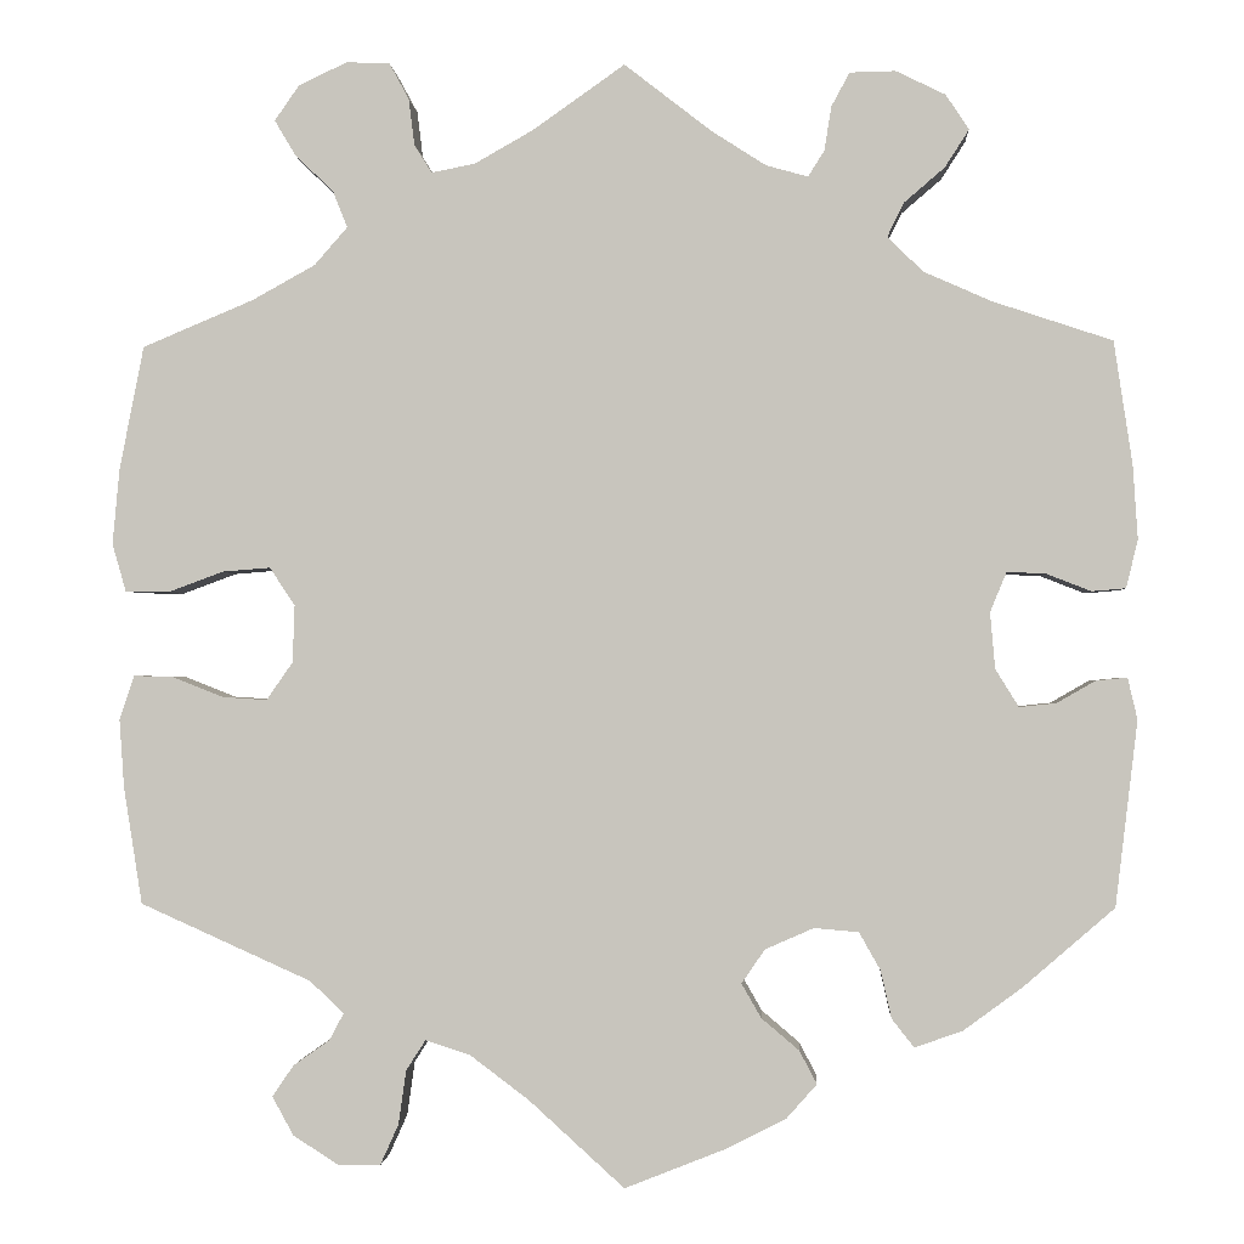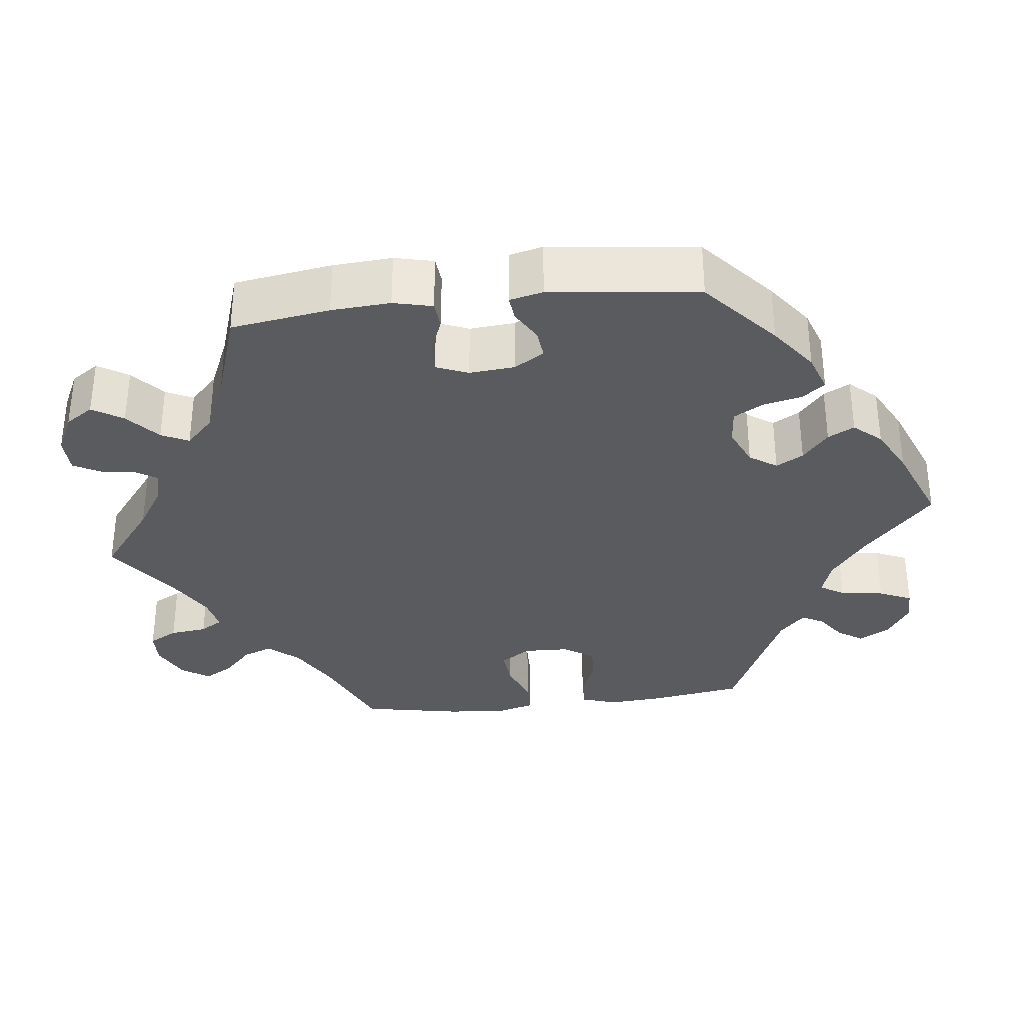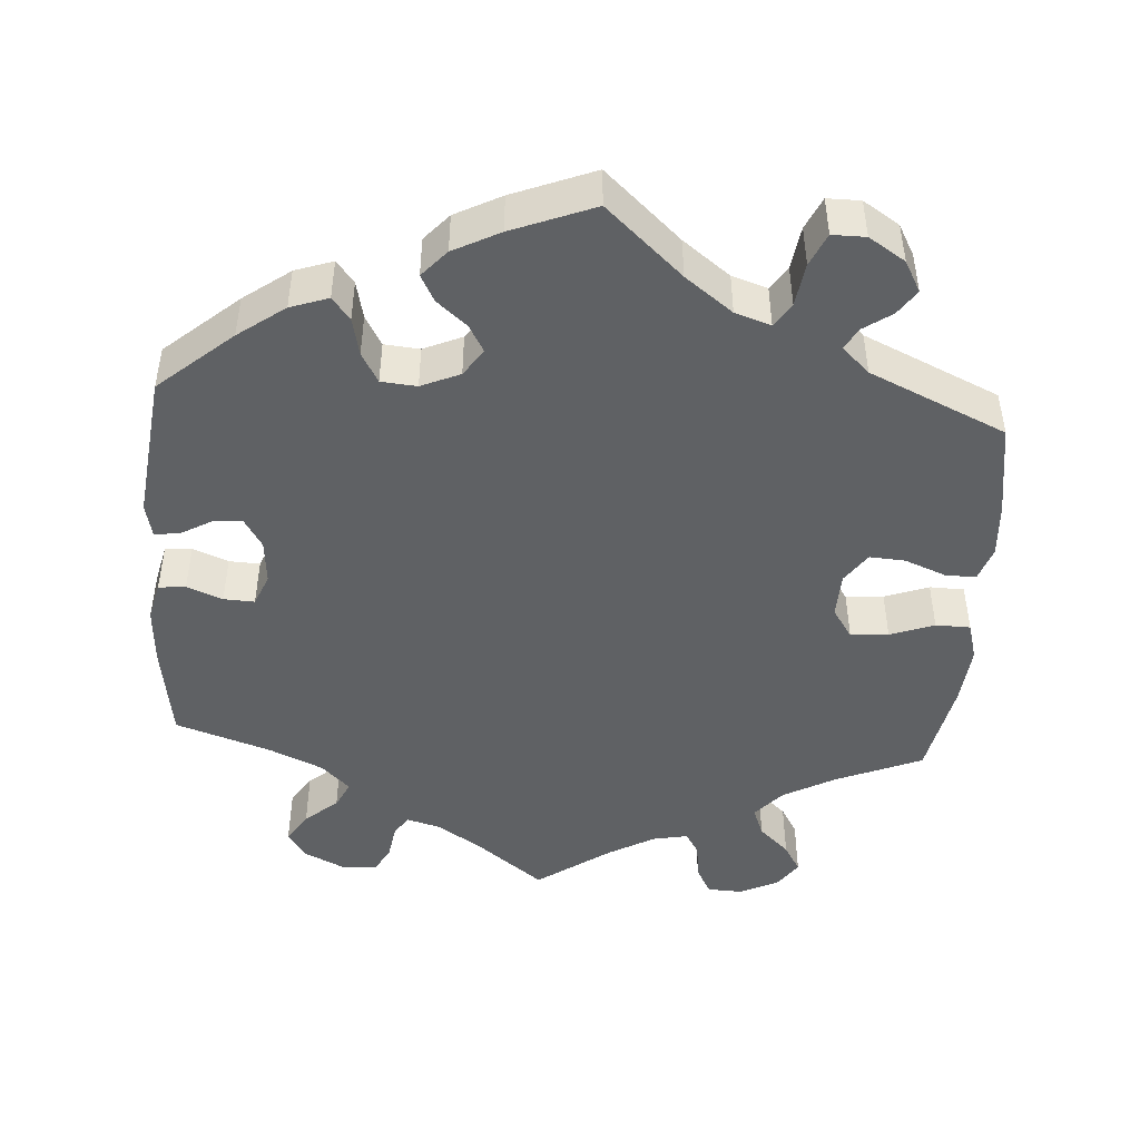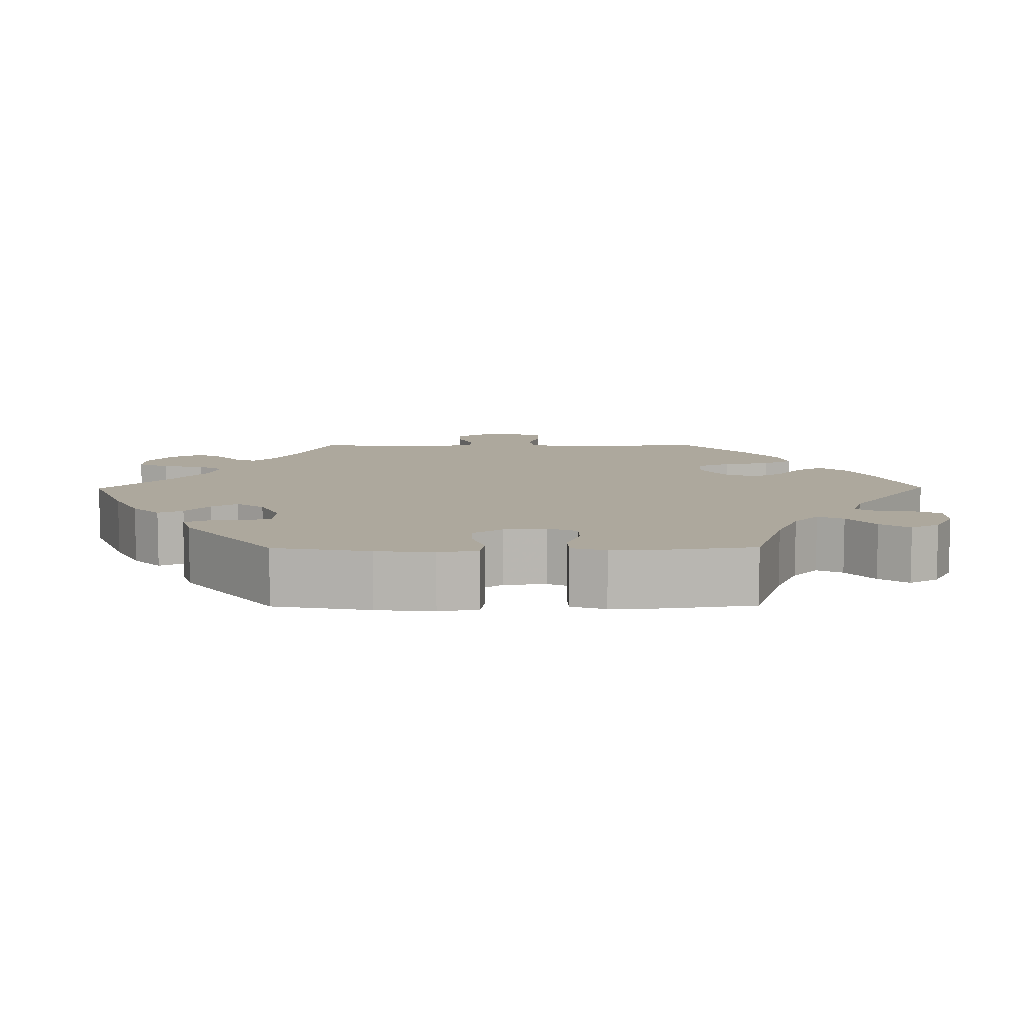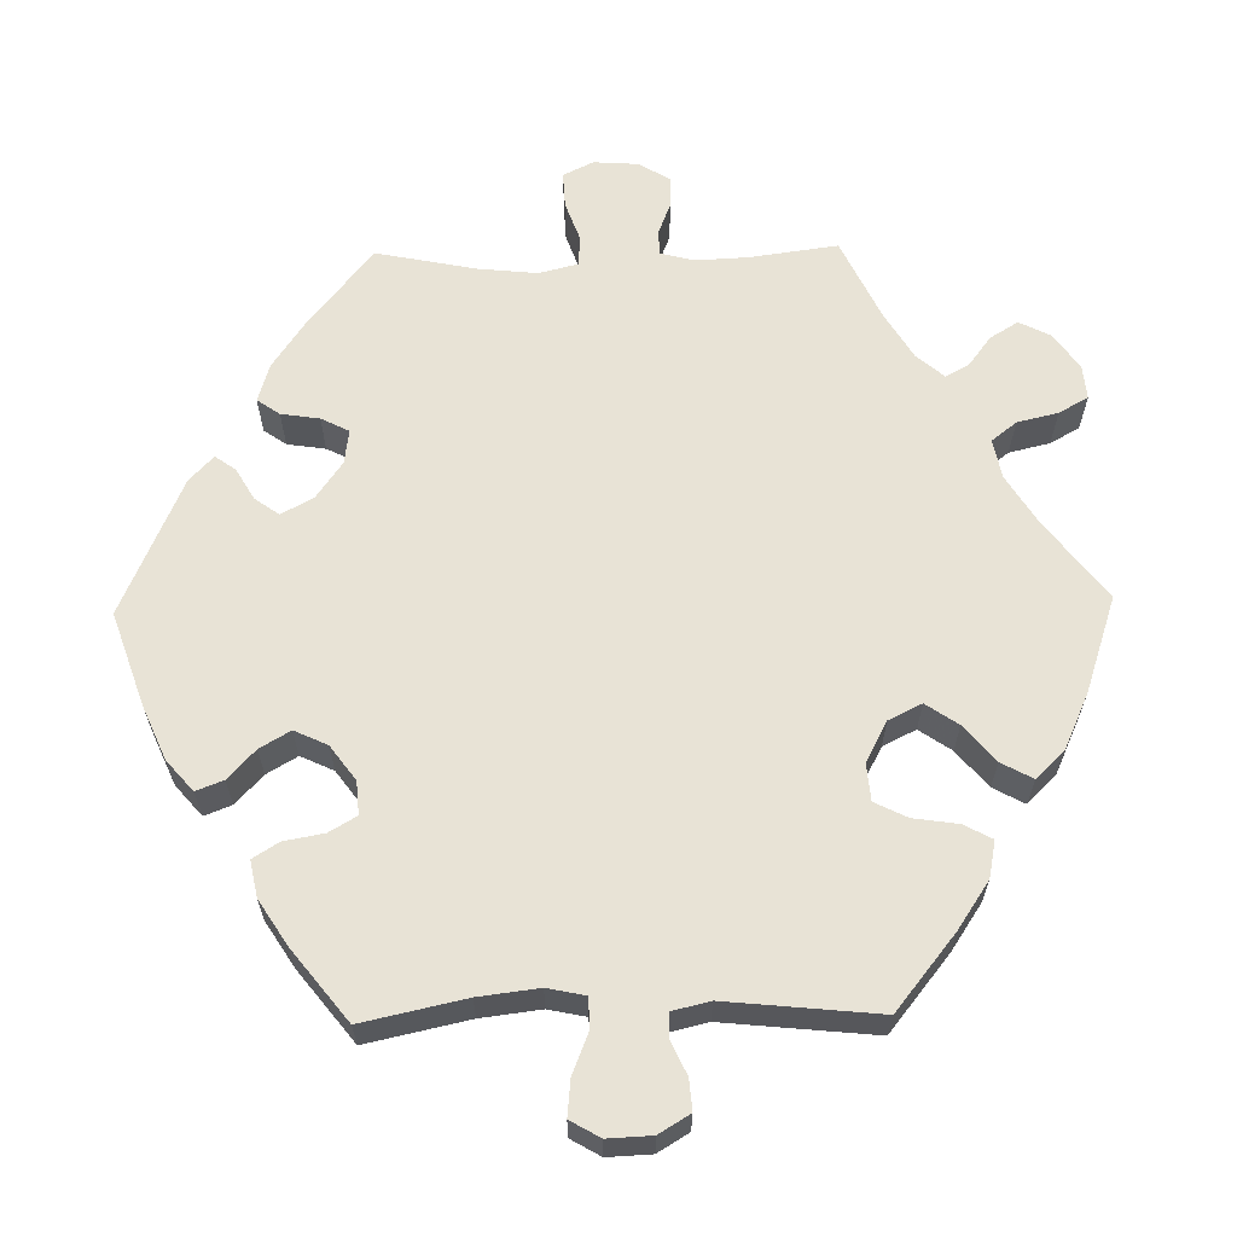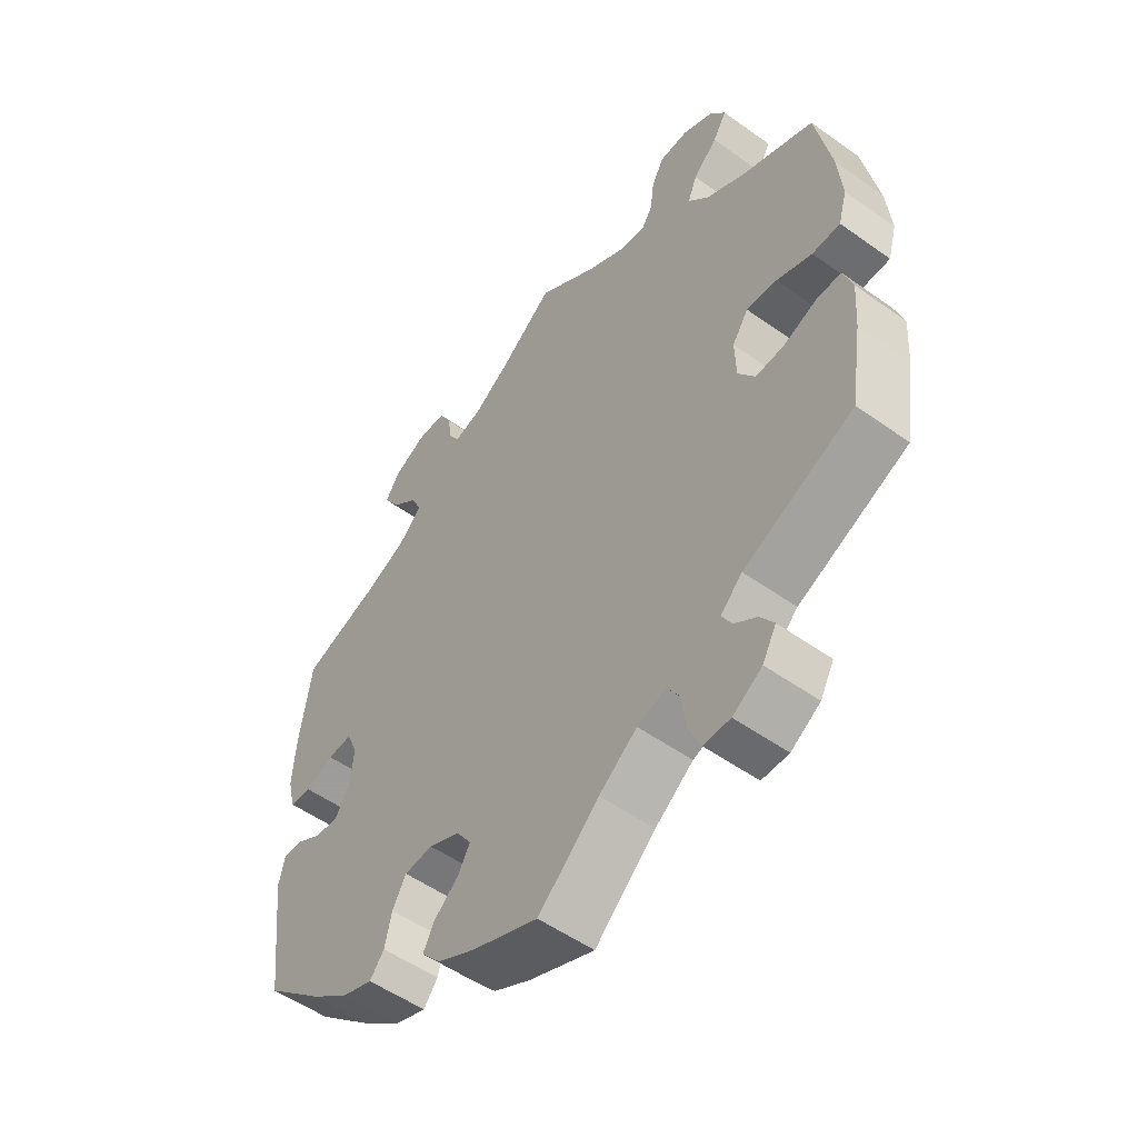
<metadata>
{"format":"obj","ext":"obj","renderer":"f3d","projection":"perspective","resolution":1024,"background":"white","views":[{"elev":-1.2,"azim":3.3,"up":"+Z"},{"elev":-33.0,"azim":96.8,"up":"+Y"},{"elev":-46.6,"azim":176.0,"up":"+Y"},{"elev":8.7,"azim":149.4,"up":"+Y"},{"elev":62.5,"azim":-151.1,"up":"+Y"},{"elev":-53.0,"azim":-127.4,"up":"+Z"}]}
</metadata>
<code>
v -0.098 0.07 -0.489
v -0.159 0.07 -0.443
v -0.205 0.07 -0.428
v -0.225 0.07 -0.459
v -0.233 0.07 -0.515
v -0.252 0.07 -0.557
v -0.295 0.07 -0.557
v -0.342 0.07 -0.527
v -0.364 0.07 -0.487
v -0.342 0.07 -0.455
v -0.305 0.07 -0.429
v -0.29 0.07 -0.401
v -0.325 0.07 -0.368
v -0.501 0.07 -0.289
v -0.52 0.07 -0.169
v -0.525 0.07 -0.098
v -0.51 0.07 -0.053
v -0.47 0.07 -0.054
v -0.417 0.07 -0.075
v -0.371 0.07 -0.078
v -0.344 0.07 -0.039
v -0.342 0.07 0.02
v -0.368 0.07 0.059
v -0.417 0.07 0.055
v -0.474 0.07 0.034
v -0.519 0.07 0.035
v -0.533 0.07 0.084
v -0.526 0.07 0.161
v -0.501 0.07 0.289
v -0.387 0.07 0.337
v -0.322 0.07 0.373
v -0.288 0.07 0.412
v -0.303 0.07 0.45
v -0.342 0.07 0.487
v -0.364 0.07 0.524
v -0.339 0.07 0.56
v -0.289 0.07 0.584
v -0.244 0.07 0.582
v -0.224 0.07 0.545
v -0.218 0.07 0.497
v -0.2 0.07 0.468
v -0.155 0.07 0.477
v -0.095 0.07 0.511
v 0 0.07 0.578
v 0.09 0.07 0.508
v 0.146 0.07 0.472
v 0.189 0.07 0.46
v 0.206 0.07 0.487
v 0.213 0.07 0.532
v 0.232 0.07 0.567
v 0.279 0.07 0.568
v 0.33 0.07 0.543
v 0.354 0.07 0.507
v 0.329 0.07 0.468
v 0.287 0.07 0.432
v 0.27 0.07 0.397
v 0.307 0.07 0.361
v 0.377 0.07 0.33
v 0.5 0.07 0.289
v 0.519 0.07 0.162
v 0.524 0.07 0.086
v 0.512 0.07 0.036
v 0.477 0.07 0.033
v 0.431 0.07 0.051
v 0.391 0.07 0.053
v 0.374 0.07 0.012
v 0.379 0.07 -0.046
v 0.403 0.07 -0.085
v 0.441 0.07 -0.081
v 0.481 0.07 -0.058
v 0.513 0.07 -0.055
v 0.523 0.07 -0.098
v 0.5 0.07 -0.289
v 0.405 0.07 -0.371
v 0.345 0.07 -0.415
v 0.296 0.07 -0.432
v 0.273 0.07 -0.403
v 0.262 0.07 -0.354
v 0.24 0.07 -0.315
v 0.194 0.07 -0.311
v 0.144 0.07 -0.333
v 0.12 0.07 -0.368
v 0.14 0.07 -0.403
v 0.179 0.07 -0.436
v 0.197 0.07 -0.47
v 0.166 0.07 -0.505
v 0.106 0.07 -0.536
v 0 0.07 -0.578
v -0.098 0 -0.489
v -0.159 0 -0.443
v -0.205 0 -0.428
v -0.225 0 -0.459
v -0.233 0 -0.515
v -0.252 0 -0.557
v -0.295 0 -0.557
v -0.342 0 -0.527
v -0.364 0 -0.487
v -0.342 0 -0.455
v -0.305 0 -0.429
v -0.29 0 -0.401
v -0.325 0 -0.368
v -0.501 0 -0.289
v -0.52 0 -0.169
v -0.525 0 -0.098
v -0.51 0 -0.053
v -0.47 0 -0.054
v -0.417 0 -0.075
v -0.371 0 -0.078
v -0.344 0 -0.039
v -0.342 0 0.02
v -0.368 0 0.059
v -0.417 0 0.055
v -0.474 0 0.034
v -0.519 0 0.035
v -0.533 0 0.084
v -0.526 0 0.161
v -0.501 0 0.289
v -0.387 0 0.337
v -0.322 0 0.373
v -0.288 0 0.412
v -0.303 0 0.45
v -0.342 0 0.487
v -0.364 0 0.524
v -0.339 0 0.56
v -0.289 0 0.584
v -0.244 0 0.582
v -0.224 0 0.545
v -0.218 0 0.497
v -0.2 0 0.468
v -0.155 0 0.477
v -0.095 0 0.511
v 0 0 0.578
v 0.09 0 0.508
v 0.146 0 0.472
v 0.189 0 0.46
v 0.206 0 0.487
v 0.213 0 0.532
v 0.232 0 0.567
v 0.279 0 0.568
v 0.33 0 0.543
v 0.354 0 0.507
v 0.329 0 0.468
v 0.287 0 0.432
v 0.27 0 0.397
v 0.307 0 0.361
v 0.377 0 0.33
v 0.5 0 0.289
v 0.519 0 0.162
v 0.524 0 0.086
v 0.512 0 0.036
v 0.477 0 0.033
v 0.431 0 0.051
v 0.391 0 0.053
v 0.374 0 0.012
v 0.379 0 -0.046
v 0.403 0 -0.085
v 0.441 0 -0.081
v 0.481 0 -0.058
v 0.513 0 -0.055
v 0.523 0 -0.098
v 0.5 0 -0.289
v 0.405 0 -0.371
v 0.345 0 -0.415
v 0.296 0 -0.432
v 0.273 0 -0.403
v 0.262 0 -0.354
v 0.24 0 -0.315
v 0.194 0 -0.311
v 0.144 0 -0.333
v 0.12 0 -0.368
v 0.14 0 -0.403
v 0.179 0 -0.436
v 0.197 0 -0.47
v 0.166 0 -0.505
v 0.106 0 -0.536
v 0 0 -0.578
f 87 88 1
f 86 87 1 2
f 83 84 85 86
f 82 83 86 2
f 81 82 2 3
f 80 81 3
f 75 76 77 78
f 75 78 79
f 74 75 79
f 73 74 79
f 72 73 79 80
f 69 70 71 72
f 68 69 72 80
f 61 62 63 64
f 61 64 65
f 58 59 60 61
f 57 58 61 65
f 56 57 65 66
f 52 53 54 55
f 52 55 56
f 51 52 56
f 48 49 50 51
f 47 48 51 56
f 46 47 56 66
f 43 44 45
f 42 43 45 46
f 41 42 46 66
f 37 38 39 40
f 37 40 41
f 36 37 41
f 33 34 35 36
f 32 33 36 41
f 31 32 41 66
f 27 28 29 30
f 24 25 26 27
f 23 24 27 30
f 22 23 30 31
f 16 17 18 19
f 16 19 20
f 13 14 15 16
f 12 13 16 20
f 8 9 10 11
f 8 11 12
f 7 8 12
f 4 5 6 7
f 3 4 7 12
f 67 68 80 3
f 21 22 31 66
f 20 21 66 67
f 3 12 20 67
f 89 176 175
f 90 89 175 174
f 174 173 172 171
f 90 174 171 170
f 91 90 170 169
f 91 169 168
f 166 165 164 163
f 167 166 163
f 167 163 162
f 167 162 161
f 168 167 161 160
f 160 159 158 157
f 168 160 157 156
f 152 151 150 149
f 153 152 149
f 149 148 147 146
f 153 149 146 145
f 154 153 145 144
f 143 142 141 140
f 144 143 140
f 144 140 139
f 139 138 137 136
f 144 139 136 135
f 154 144 135 134
f 133 132 131
f 134 133 131 130
f 154 134 130 129
f 128 127 126 125
f 129 128 125
f 129 125 124
f 124 123 122 121
f 129 124 121 120
f 154 129 120 119
f 118 117 116 115
f 115 114 113 112
f 118 115 112 111
f 119 118 111 110
f 107 106 105 104
f 108 107 104
f 104 103 102 101
f 108 104 101 100
f 99 98 97 96
f 100 99 96
f 100 96 95
f 95 94 93 92
f 100 95 92 91
f 91 168 156 155
f 154 119 110 109
f 155 154 109 108
f 155 108 100 91
f 1 89 90 2
f 2 90 91 3
f 3 91 92 4
f 4 92 93 5
f 5 93 94 6
f 6 94 95 7
f 7 95 96 8
f 8 96 97 9
f 9 97 98 10
f 10 98 99 11
f 11 99 100 12
f 12 100 101 13
f 13 101 102 14
f 14 102 103 15
f 15 103 104 16
f 16 104 105 17
f 17 105 106 18
f 18 106 107 19
f 19 107 108 20
f 20 108 109 21
f 21 109 110 22
f 22 110 111 23
f 23 111 112 24
f 24 112 113 25
f 25 113 114 26
f 26 114 115 27
f 27 115 116 28
f 28 116 117 29
f 29 117 118 30
f 30 118 119 31
f 31 119 120 32
f 32 120 121 33
f 33 121 122 34
f 34 122 123 35
f 35 123 124 36
f 36 124 125 37
f 37 125 126 38
f 38 126 127 39
f 39 127 128 40
f 40 128 129 41
f 41 129 130 42
f 42 130 131 43
f 43 131 132 44
f 44 132 133 45
f 45 133 134 46
f 46 134 135 47
f 47 135 136 48
f 48 136 137 49
f 49 137 138 50
f 50 138 139 51
f 51 139 140 52
f 52 140 141 53
f 53 141 142 54
f 54 142 143 55
f 55 143 144 56
f 56 144 145 57
f 57 145 146 58
f 58 146 147 59
f 59 147 148 60
f 60 148 149 61
f 61 149 150 62
f 62 150 151 63
f 63 151 152 64
f 64 152 153 65
f 65 153 154 66
f 66 154 155 67
f 67 155 156 68
f 68 156 157 69
f 69 157 158 70
f 70 158 159 71
f 71 159 160 72
f 72 160 161 73
f 73 161 162 74
f 74 162 163 75
f 75 163 164 76
f 76 164 165 77
f 77 165 166 78
f 78 166 167 79
f 79 167 168 80
f 80 168 169 81
f 81 169 170 82
f 82 170 171 83
f 83 171 172 84
f 84 172 173 85
f 85 173 174 86
f 86 174 175 87
f 87 175 176 88
f 88 176 89 1

</code>
